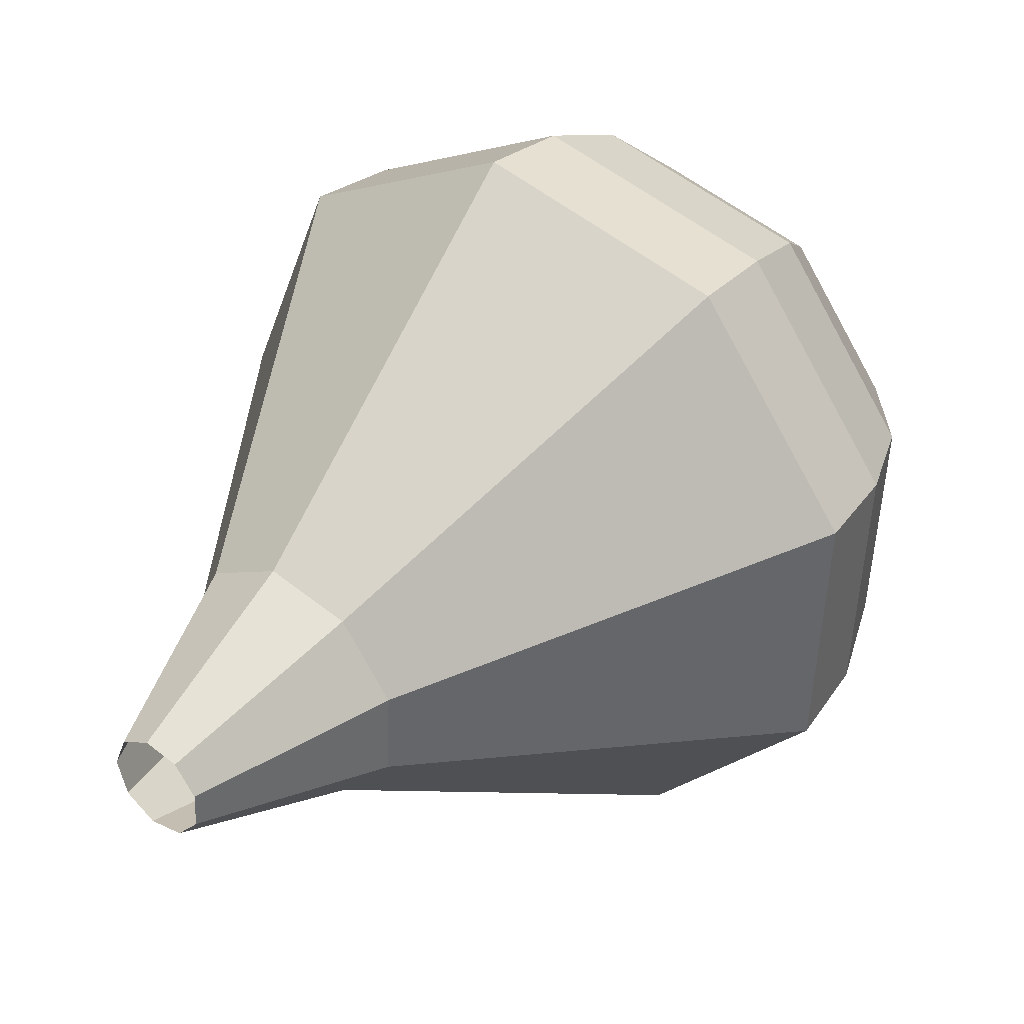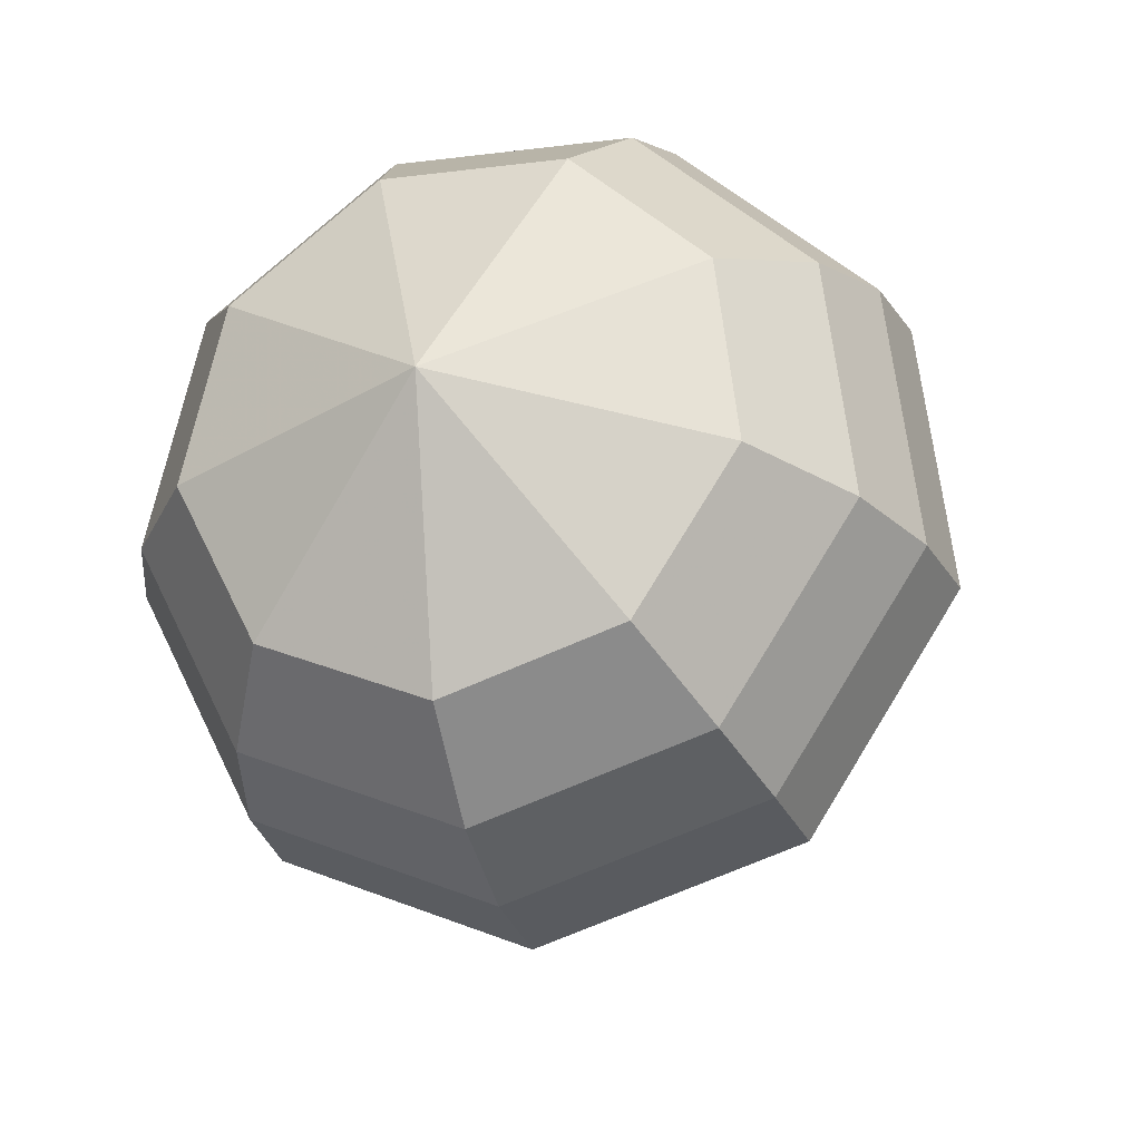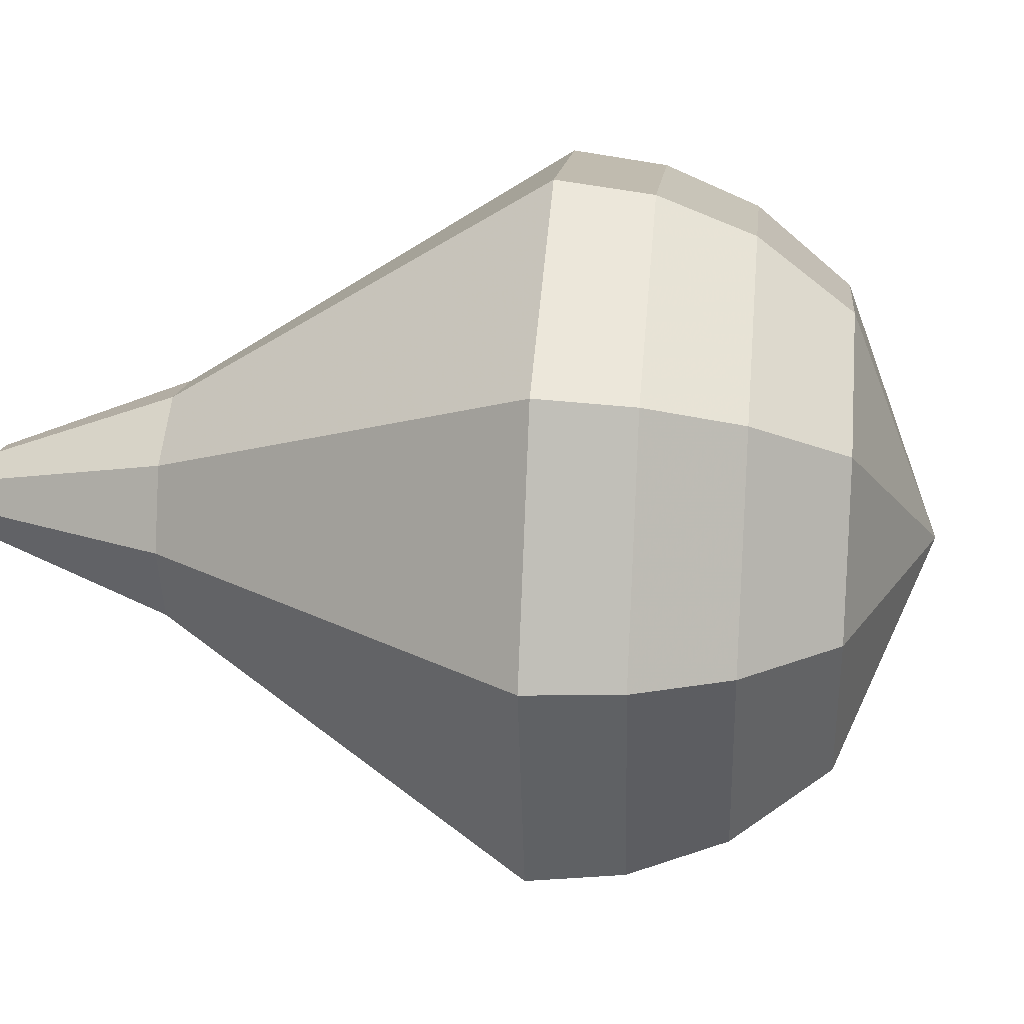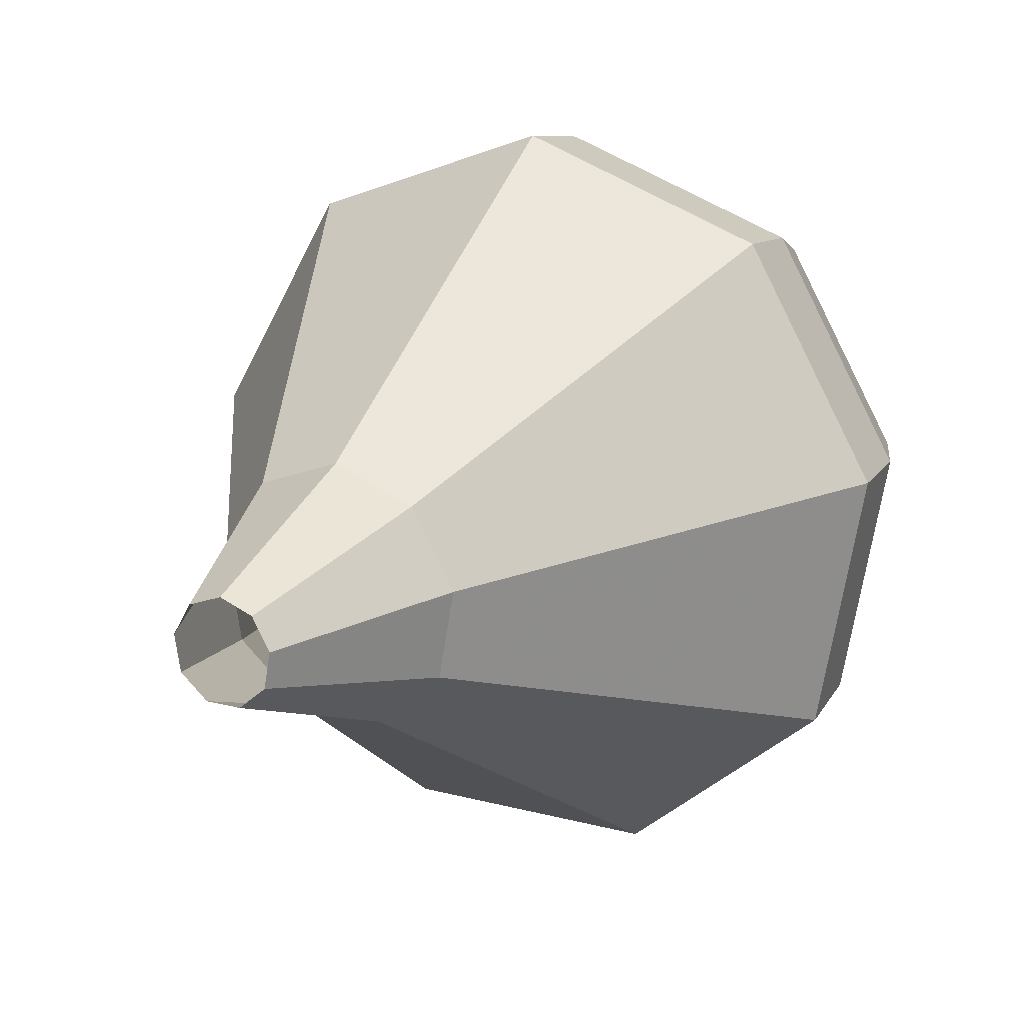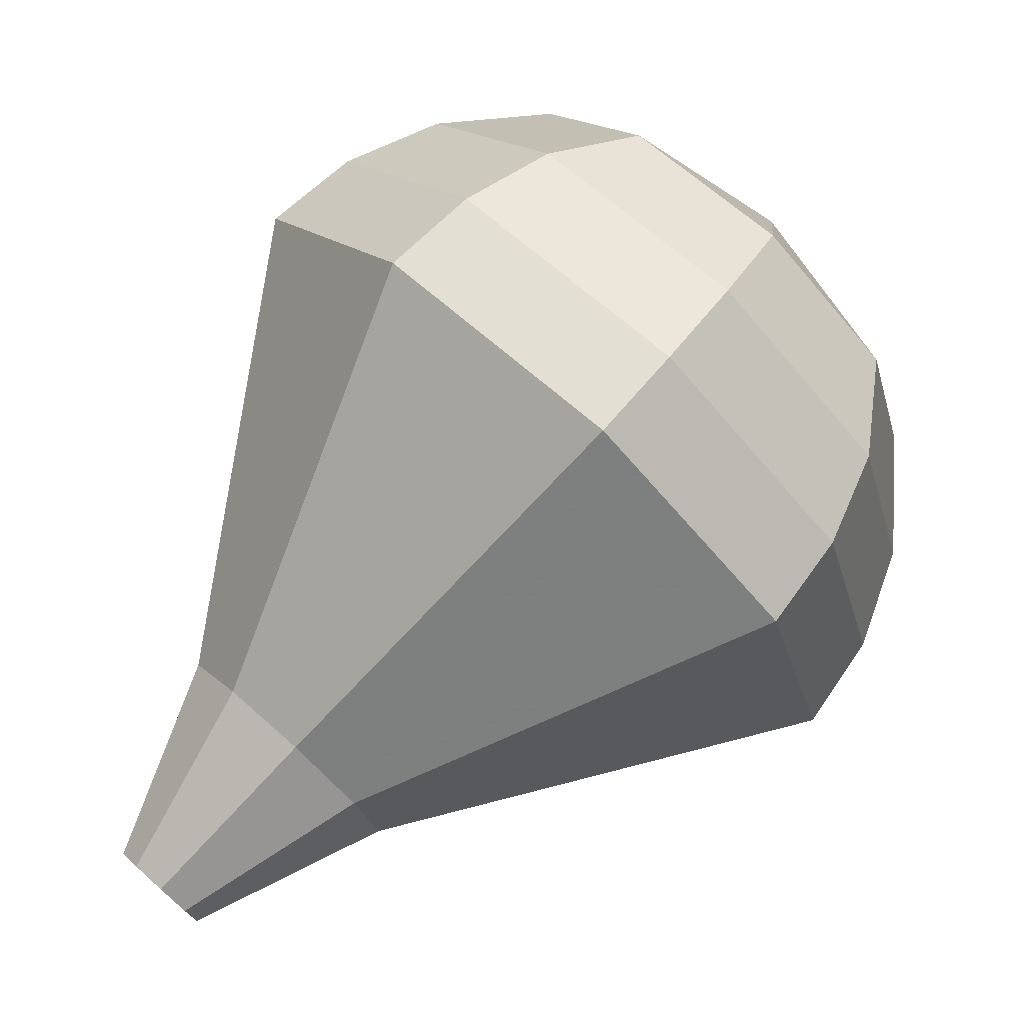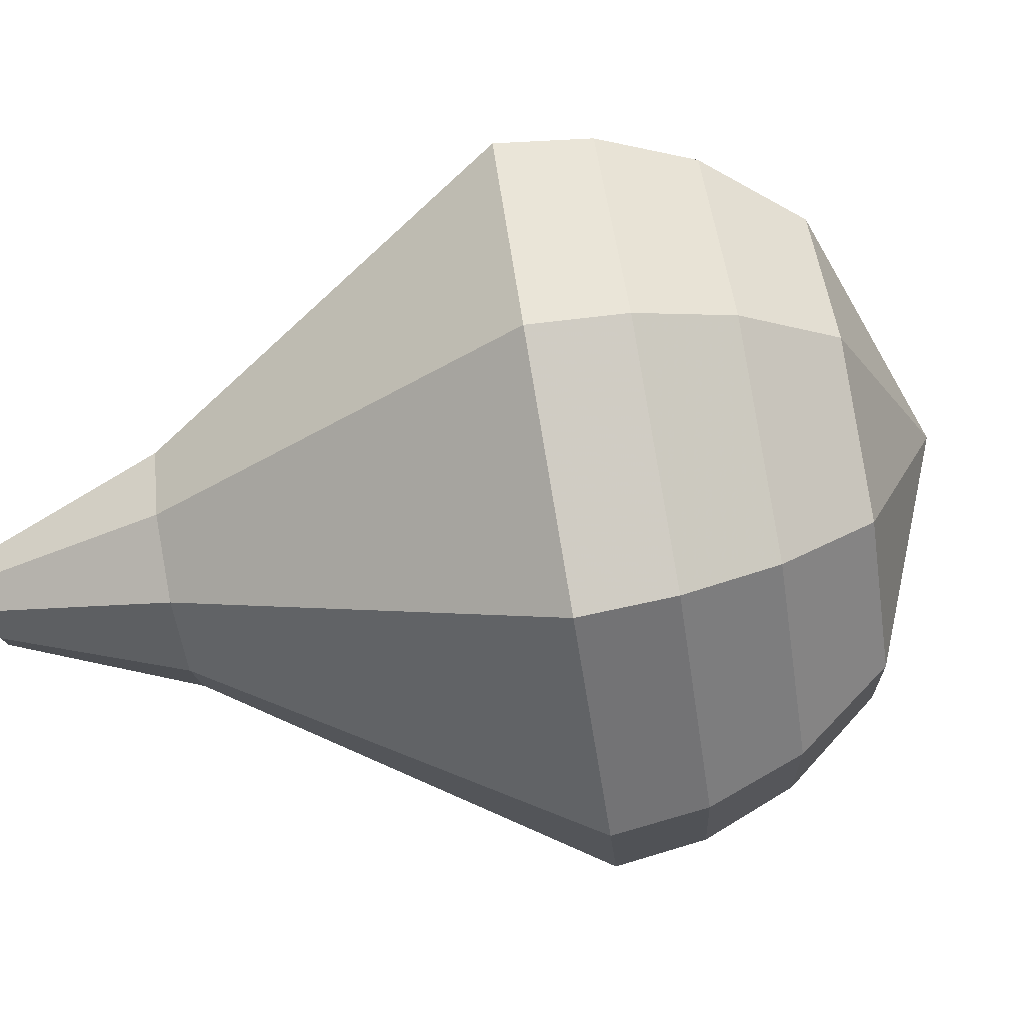
<metadata>
{"format":"obj","ext":"obj","renderer":"f3d","projection":"perspective","resolution":1024,"background":"white","views":[{"elev":-75.0,"azim":-148.8,"up":"+Y"},{"elev":27.2,"azim":-59.3,"up":"+Y"},{"elev":64.0,"azim":137.2,"up":"+Z"},{"elev":-40.7,"azim":139.7,"up":"+Y"},{"elev":-23.5,"azim":-164.1,"up":"+Y"},{"elev":-63.9,"azim":141.7,"up":"+Z"}]}
</metadata>
<code>
g tube1
v 124.3 138.4 112.3
v 124.1 138.3 111.7
v 123.7 137.9 111.4
v 123.2 137.5 111.5
v 122.9 137.1 112
v 122.9 137.1 112.7
v 123.2 137.4 113.2
v 123.7 137.8 113.3
v 124.2 138.3 113
v 124.3 138.4 112.3
v 122.9 142.2 112.6
v 122.4 141.8 111
v 121.3 140.9 110.1
v 120.1 139.7 110.4
v 119.3 138.9 111.7
v 119.4 138.9 113.4
v 120.2 139.6 114.7
v 121.5 140.7 115
v 122.5 141.7 114.1
v 122.9 142.2 112.6
v 122.5 144.4 112.7
v 121.8 143.9 110.3
v 120.1 142.5 109
v 118.3 140.7 109.4
v 117.2 139.5 111.4
v 117.3 139.4 113.9
v 118.6 140.5 115.9
v 120.4 142.1 116.3
v 122 143.7 115.1
v 122.5 144.4 112.7
v 122.2 146.6 112.8
v 121.2 146 109.6
v 119 144 107.9
v 116.5 141.7 108.5
v 115 140.1 111.1
v 115.1 140 114.5
v 116.9 141.4 117.1
v 119.4 143.6 117.7
v 121.5 145.7 116
v 122.2 146.6 112.8
v 121.9 148.8 112.9
v 120.6 148 108.9
v 117.8 145.6 106.8
v 114.8 142.7 107.5
v 112.9 140.7 110.8
v 113 140.6 115
v 115.2 142.3 118.3
v 118.3 145.1 119
v 120.9 147.7 116.9
v 121.9 148.8 112.9
v 121.5 151.1 113
v 120 150.1 108.2
v 116.7 147.2 105.6
v 113 143.7 106.5
v 110.7 141.3 110.4
v 110.9 141.1 115.6
v 113.5 143.2 119.5
v 117.3 146.6 120.4
v 120.4 149.7 117.8
v 121.5 151.1 113
v 120.1 152.3 113.1
v 118.6 151.3 108.5
v 115.4 148.5 106
v 111.8 145.2 106.8
v 109.6 142.9 110.6
v 109.8 142.7 115.6
v 112.3 144.6 119.4
v 115.9 147.9 120.2
v 119 150.9 117.8
v 120.1 152.3 113.1
v 118.3 153.2 113.2
v 117 152.3 109.1
v 114 149.8 106.8
v 110.9 146.8 107.6
v 108.9 144.7 111
v 109.1 144.5 115.4
v 111.3 146.3 118.8
v 114.6 149.2 119.6
v 117.3 151.9 117.4
v 118.3 153.2 113.2
v 115.9 153.5 113.3
v 114.9 152.8 110.1
v 112.6 150.9 108.5
v 110.2 148.6 109
v 108.7 147.1 111.6
v 108.8 146.9 115
v 110.5 148.3 117.6
v 113 150.5 118.2
v 115.1 152.6 116.5
v 115.9 153.5 113.3
v 110.9 151.5 113.4
v 110.9 151.5 113.4
v 110.9 151.5 113.4
v 110.9 151.5 113.4
v 110.9 151.5 113.4
v 110.9 151.5 113.4
v 110.9 151.5 113.4
v 110.9 151.5 113.4
v 110.9 151.5 113.4
v 110.9 151.5 113.4
f 1 2 12
f 12 11 1
f 2 3 13
f 13 12 2
f 3 4 14
f 14 13 3
f 4 5 15
f 15 14 4
f 5 6 16
f 16 15 5
f 6 7 17
f 17 16 6
f 7 8 18
f 18 17 7
f 8 9 19
f 19 18 8
f 9 10 20
f 20 19 9
f 11 12 22
f 22 21 11
f 12 13 23
f 23 22 12
f 13 14 24
f 24 23 13
f 14 15 25
f 25 24 14
f 15 16 26
f 26 25 15
f 16 17 27
f 27 26 16
f 17 18 28
f 28 27 17
f 18 19 29
f 29 28 18
f 19 20 30
f 30 29 19
f 21 22 32
f 32 31 21
f 22 23 33
f 33 32 22
f 23 24 34
f 34 33 23
f 24 25 35
f 35 34 24
f 25 26 36
f 36 35 25
f 26 27 37
f 37 36 26
f 27 28 38
f 38 37 27
f 28 29 39
f 39 38 28
f 29 30 40
f 40 39 29
f 31 32 42
f 42 41 31
f 32 33 43
f 43 42 32
f 33 34 44
f 44 43 33
f 34 35 45
f 45 44 34
f 35 36 46
f 46 45 35
f 36 37 47
f 47 46 36
f 37 38 48
f 48 47 37
f 38 39 49
f 49 48 38
f 39 40 50
f 50 49 39
f 41 42 52
f 52 51 41
f 42 43 53
f 53 52 42
f 43 44 54
f 54 53 43
f 44 45 55
f 55 54 44
f 45 46 56
f 56 55 45
f 46 47 57
f 57 56 46
f 47 48 58
f 58 57 47
f 48 49 59
f 59 58 48
f 49 50 60
f 60 59 49
f 51 52 62
f 62 61 51
f 52 53 63
f 63 62 52
f 53 54 64
f 64 63 53
f 54 55 65
f 65 64 54
f 55 56 66
f 66 65 55
f 56 57 67
f 67 66 56
f 57 58 68
f 68 67 57
f 58 59 69
f 69 68 58
f 59 60 70
f 70 69 59
f 61 62 72
f 72 71 61
f 62 63 73
f 73 72 62
f 63 64 74
f 74 73 63
f 64 65 75
f 75 74 64
f 65 66 76
f 76 75 65
f 66 67 77
f 77 76 66
f 67 68 78
f 78 77 67
f 68 69 79
f 79 78 68
f 69 70 80
f 80 79 69
f 71 72 82
f 82 81 71
f 72 73 83
f 83 82 72
f 73 74 84
f 84 83 73
f 74 75 85
f 85 84 74
f 75 76 86
f 86 85 75
f 76 77 87
f 87 86 76
f 77 78 88
f 88 87 77
f 78 79 89
f 89 88 78
f 79 80 90
f 90 89 79
f 81 82 92
f 92 91 81
f 82 83 93
f 93 92 82
f 83 84 94
f 94 93 83
f 84 85 95
f 95 94 84
f 85 86 96
f 96 95 85
f 86 87 97
f 97 96 86
f 87 88 98
f 98 97 87
f 88 89 99
f 99 98 88
f 89 90 100
f 100 99 89
g

</code>
